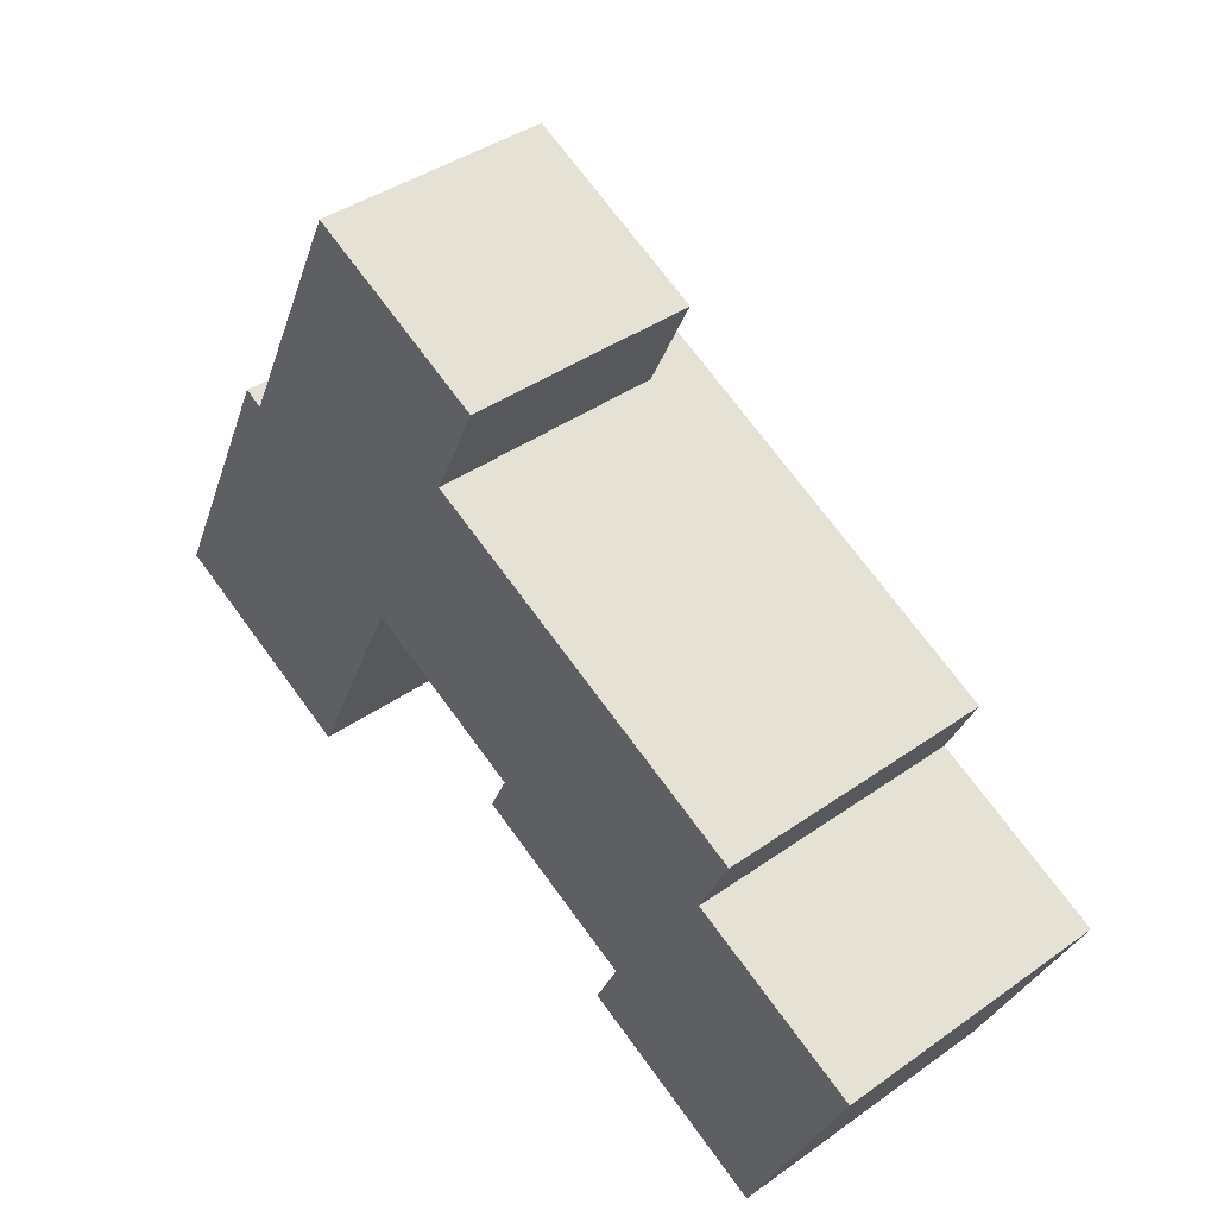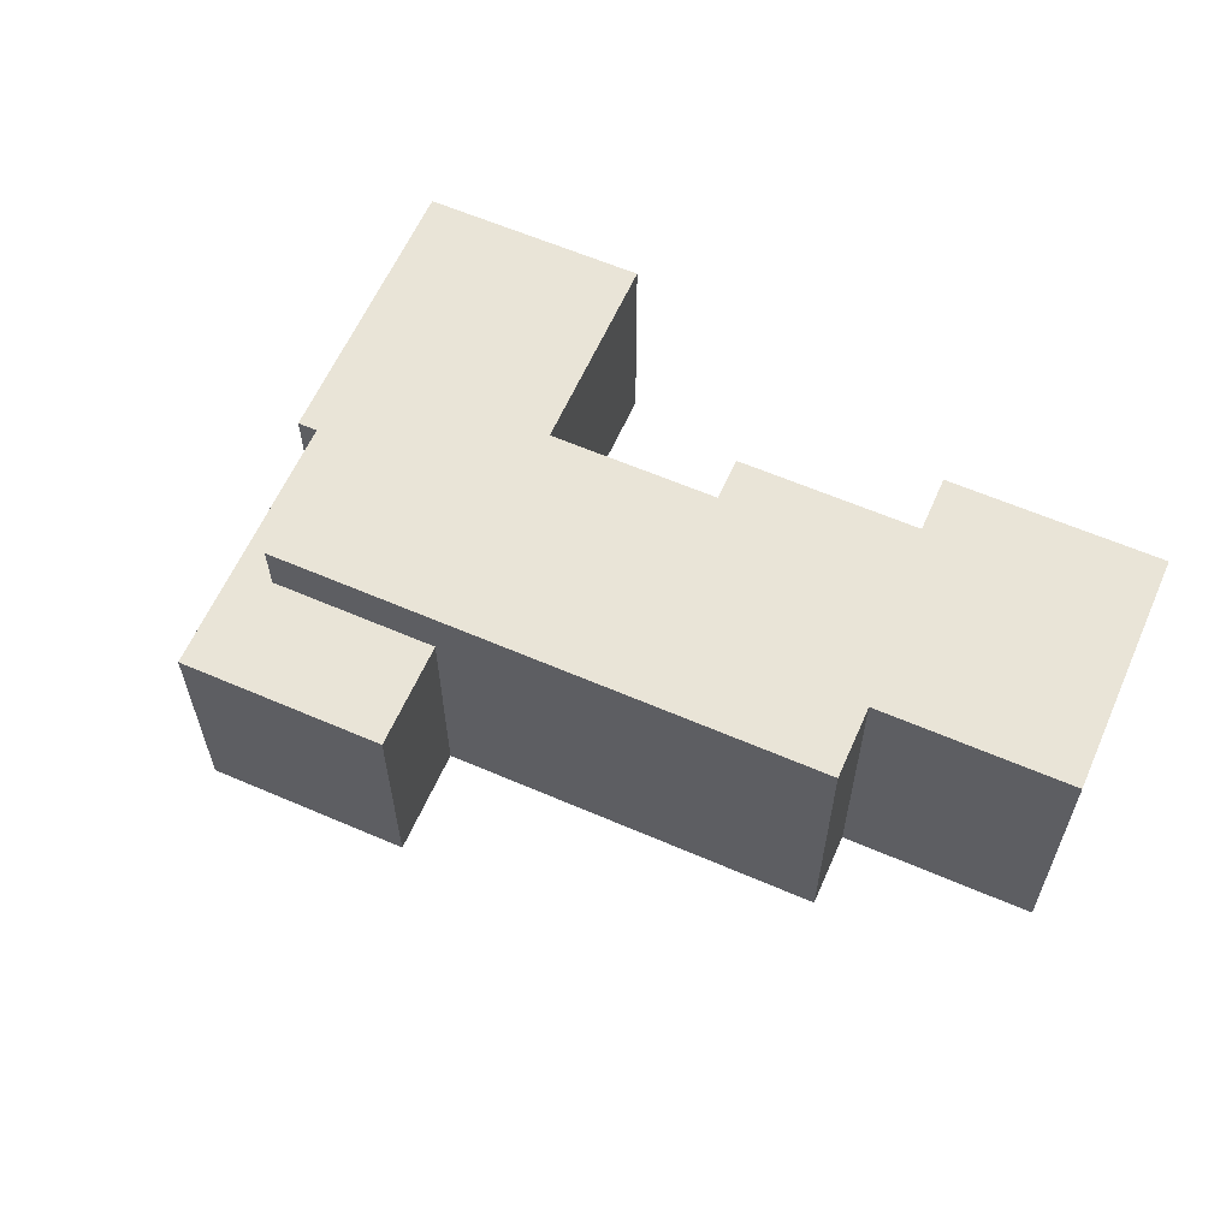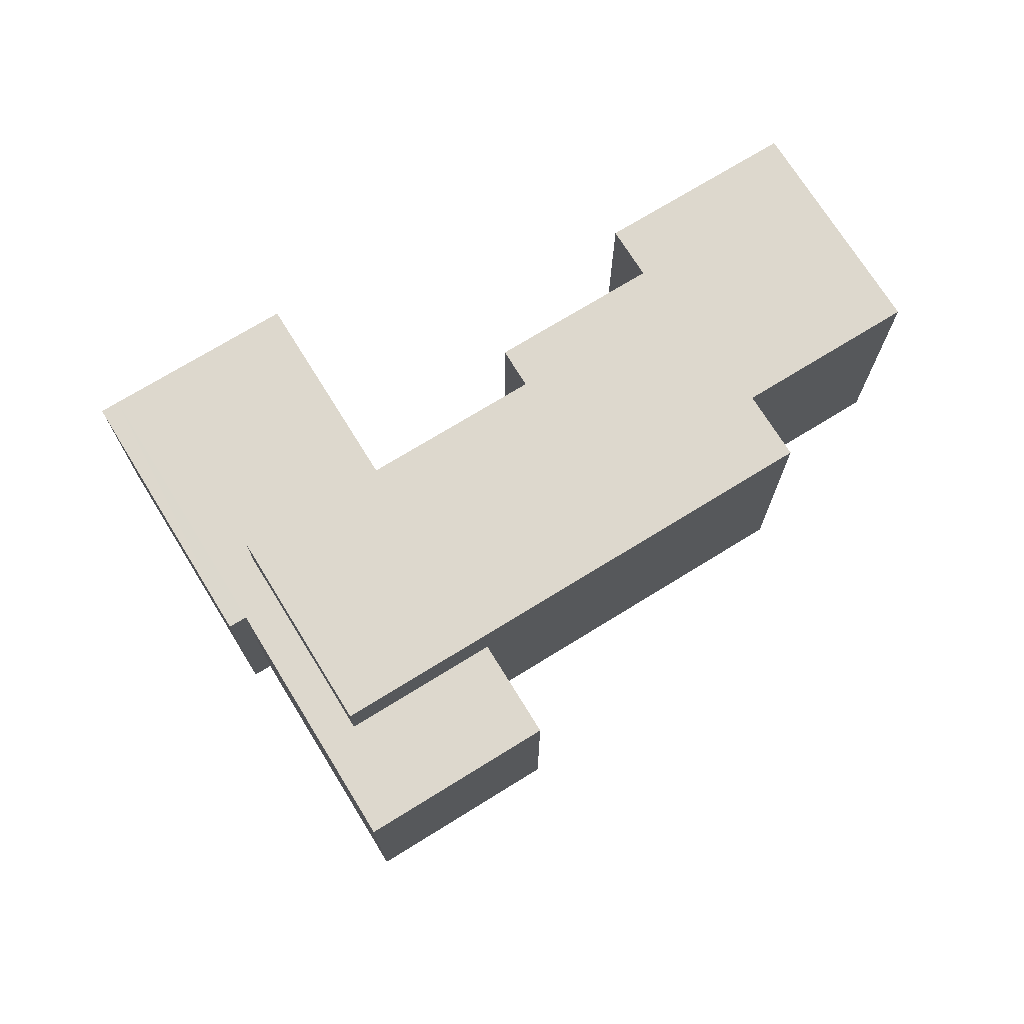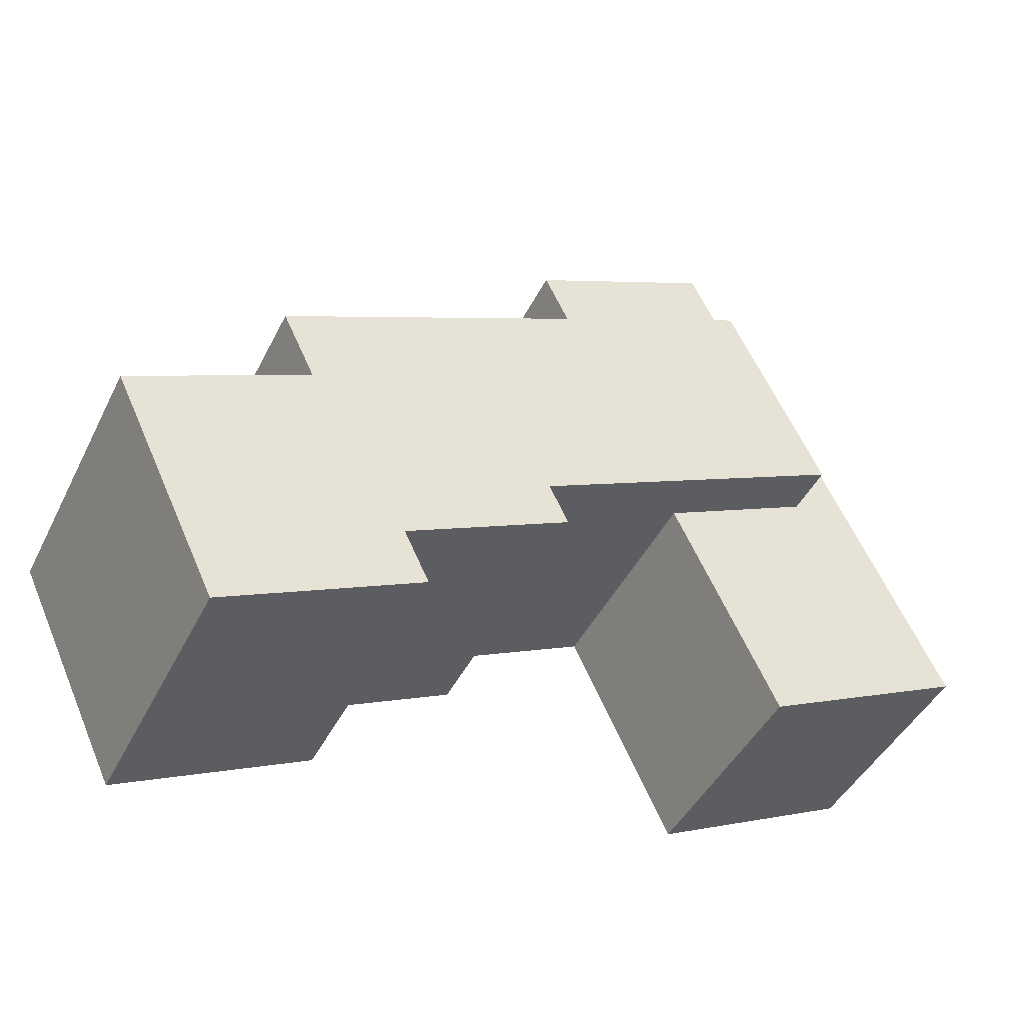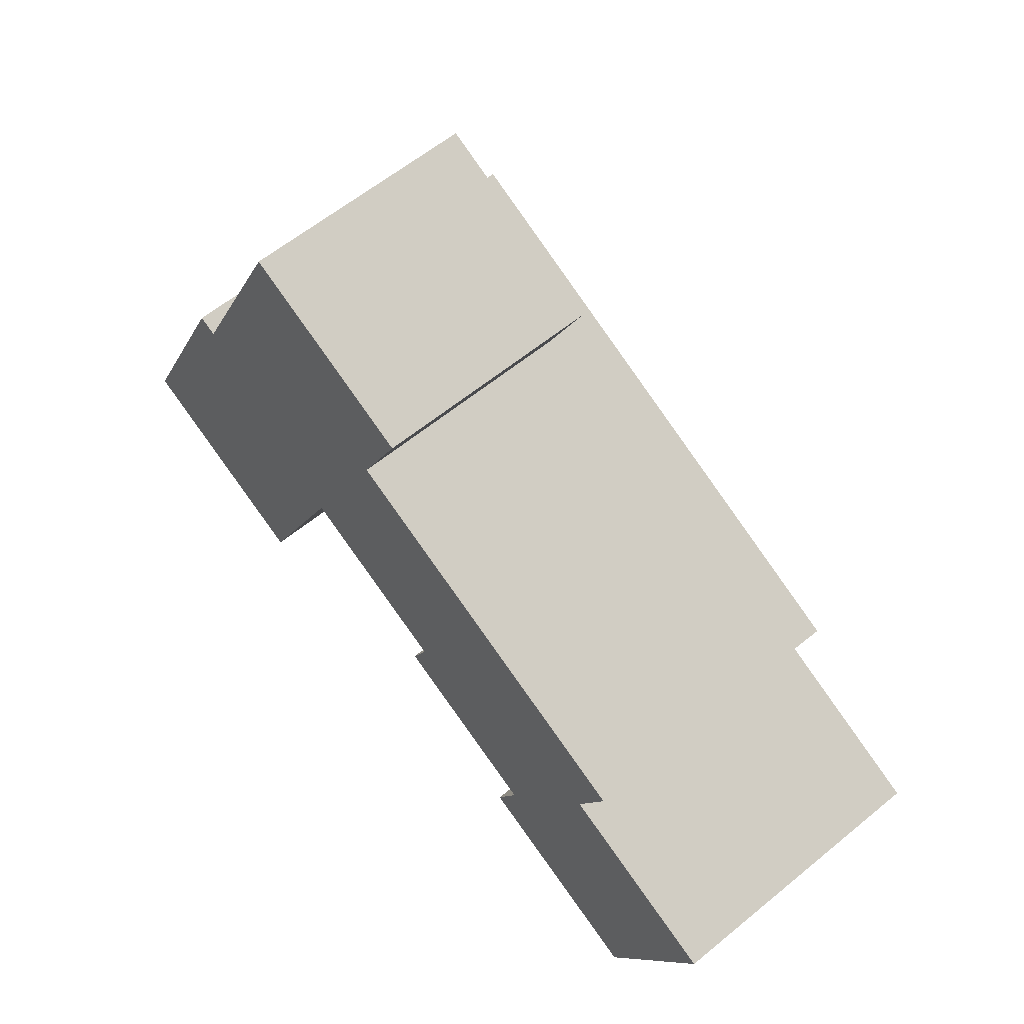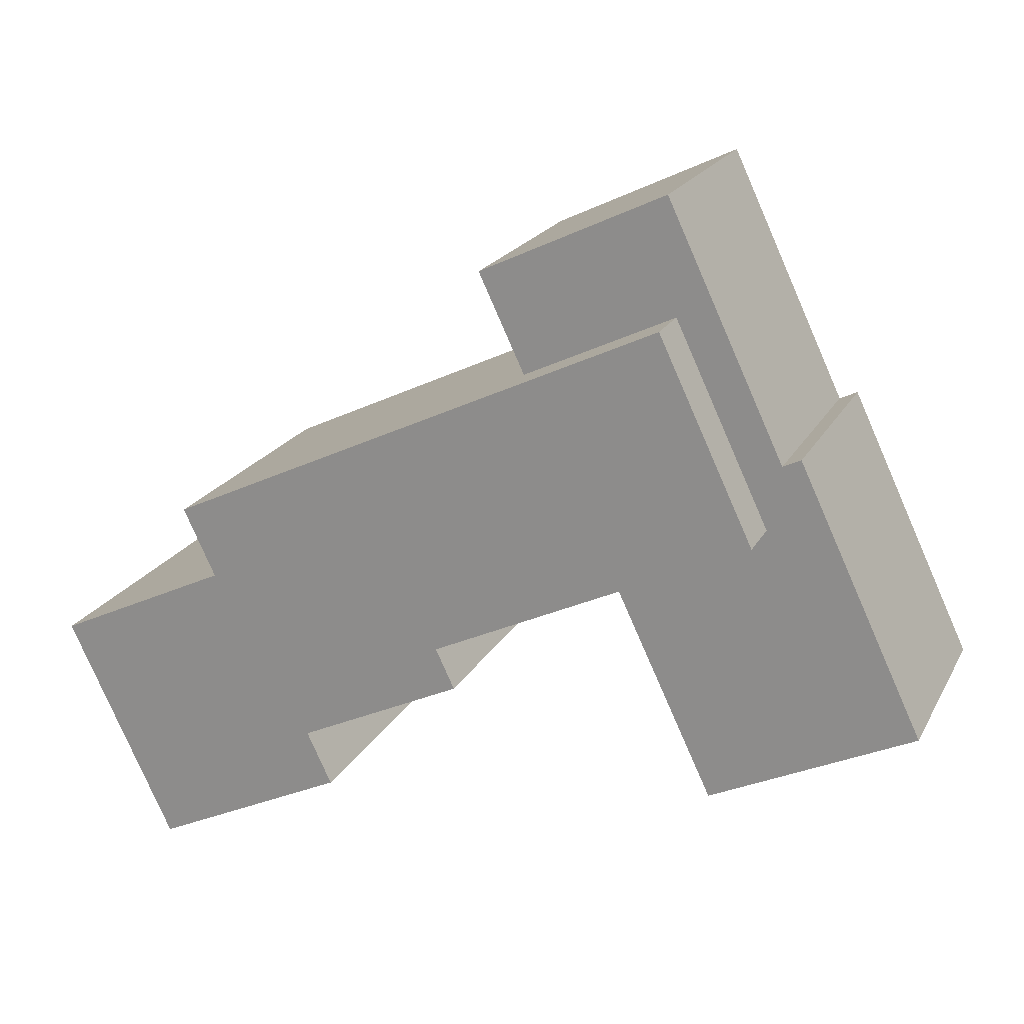
<metadata>
{"format":"obj","ext":"obj","renderer":"f3d","projection":"perspective","resolution":1024,"background":"white","views":[{"elev":40.4,"azim":49.0,"up":"+Z"},{"elev":61.1,"azim":49.2,"up":"+Y"},{"elev":72.3,"azim":-6.3,"up":"+Y"},{"elev":-44.1,"azim":154.9,"up":"+Z"},{"elev":60.3,"azim":50.0,"up":"+Z"},{"elev":20.3,"azim":-158.8,"up":"+Z"}]}
</metadata>
<code>
v  10.27 11.51 -4.881
v  7.862 11.51 9.629
v  15.45 11.51 6.023
v  0.906 11.51 -0.4307
v  7.242 11.51 12.9
v  13.15 11.51 25.34
v  6.336 11.51 13.33
v  0.0002458 11.51 -0.0003644
v  5.18 11.51 10.9
v  20.18 11.51 15.98
v  14.93 11.51 24.5
v  22.52 11.51 20.89
v  12.59 11.51 19.59
v  9.017 11.51 12.06
v  28.58 14.18 12
v  7.862 14.18 9.629
v  12.59 14.18 19.59
v  23.84 14.18 2.036
v  36.85 14.18 8.066
v  37.79 14.18 7.62
v  36.17 14.18 4.224
v  22.89 14.18 0.03945
v  31.17 14.18 -3.891
v  45.03 14.18 0.01483
v  29.92 14.18 -6.516
v  41.91 14.18 -6.549
v  39.72 14.18 -11.17
v  14.93 -1.5e-15 24.5
v  20.18 -9.787e-16 15.98
v  22.52 -1.279e-15 20.89
v  15.45 -3.688e-16 6.023
v  10.27 2.988e-16 -4.88
v  0.9058 2.635e-17 -0.4303
v  13.15 -1.552e-15 25.34
v  7.241 -7.902e-16 12.9
v  6.336 -8.165e-16 13.34
v  0 0 0
v  23.84 -1.247e-16 2.037
v  28.57 -7.346e-16 12
v  36.85 -4.939e-16 8.066
v  36.17 -2.586e-16 4.224
v  37.79 -4.666e-16 7.62
v  31.17 2.382e-16 -3.891
v  22.89 -2.443e-18 0.0399
v  41.91 4.01e-16 -6.549
v  45.03 -9.355e-19 0.01528
v  40.97 5.233e-16 -8.546
v  39.72 6.84e-16 -11.17
v  29.92 3.99e-16 -6.516
v  23.84 11.51 2.036
v  31.17 11.51 -3.891
v  36.17 11.51 4.224
g defaultobject
f 1 2 3
f 2 1 4
f 2 4 5
f 2 5 6
f 5 4 7
f 7 4 8
f 7 8 9
f 10 11 12
f 11 10 13
f 11 13 6
f 6 13 14
f 6 14 2
f 15 16 17
f 16 15 18
f 18 15 19
f 18 19 20
f 18 20 21
f 18 21 22
f 22 21 23
f 23 21 24
f 23 24 25
f 25 24 26
f 25 26 27
f 28 29 30
f 29 28 31
f 31 28 32
f 32 28 33
f 33 28 34
f 33 34 35
f 33 35 36
f 33 36 37
f 29 38 39
f 38 29 31
f 40 41 42
f 41 40 39
f 41 39 43
f 43 39 44
f 44 39 38
f 41 45 46
f 45 41 47
f 47 41 48
f 48 41 49
f 49 41 43
f 19 42 20
f 42 19 15
f 42 15 40
f 40 15 39
f 39 15 10
f 10 15 17
f 10 17 13
f 29 39 10
f 38 31 50
f 3 50 31
f 18 50 3
f 16 18 3
f 2 16 3
f 46 26 24
f 26 46 27
f 27 46 48
f 48 46 45
f 48 45 47
f 7 37 36
f 37 7 9
f 37 9 8
f 32 4 1
f 4 32 8
f 8 32 33
f 8 33 37
f 44 51 43
f 51 44 22
f 51 22 23
f 38 22 44
f 22 38 50
f 22 50 18
f 12 28 30
f 28 12 34
f 34 12 6
f 6 12 11
f 41 20 42
f 20 41 52
f 20 52 21
f 48 25 27
f 25 48 49
f 43 25 49
f 25 43 51
f 25 51 23
f 46 52 41
f 52 46 24
f 52 24 21
f 32 3 31
f 3 32 1
f 35 7 36
f 7 35 5
f 29 12 30
f 12 29 10
f 35 6 5
f 6 35 34
f 2 17 16
f 17 2 14
f 17 14 13

</code>
